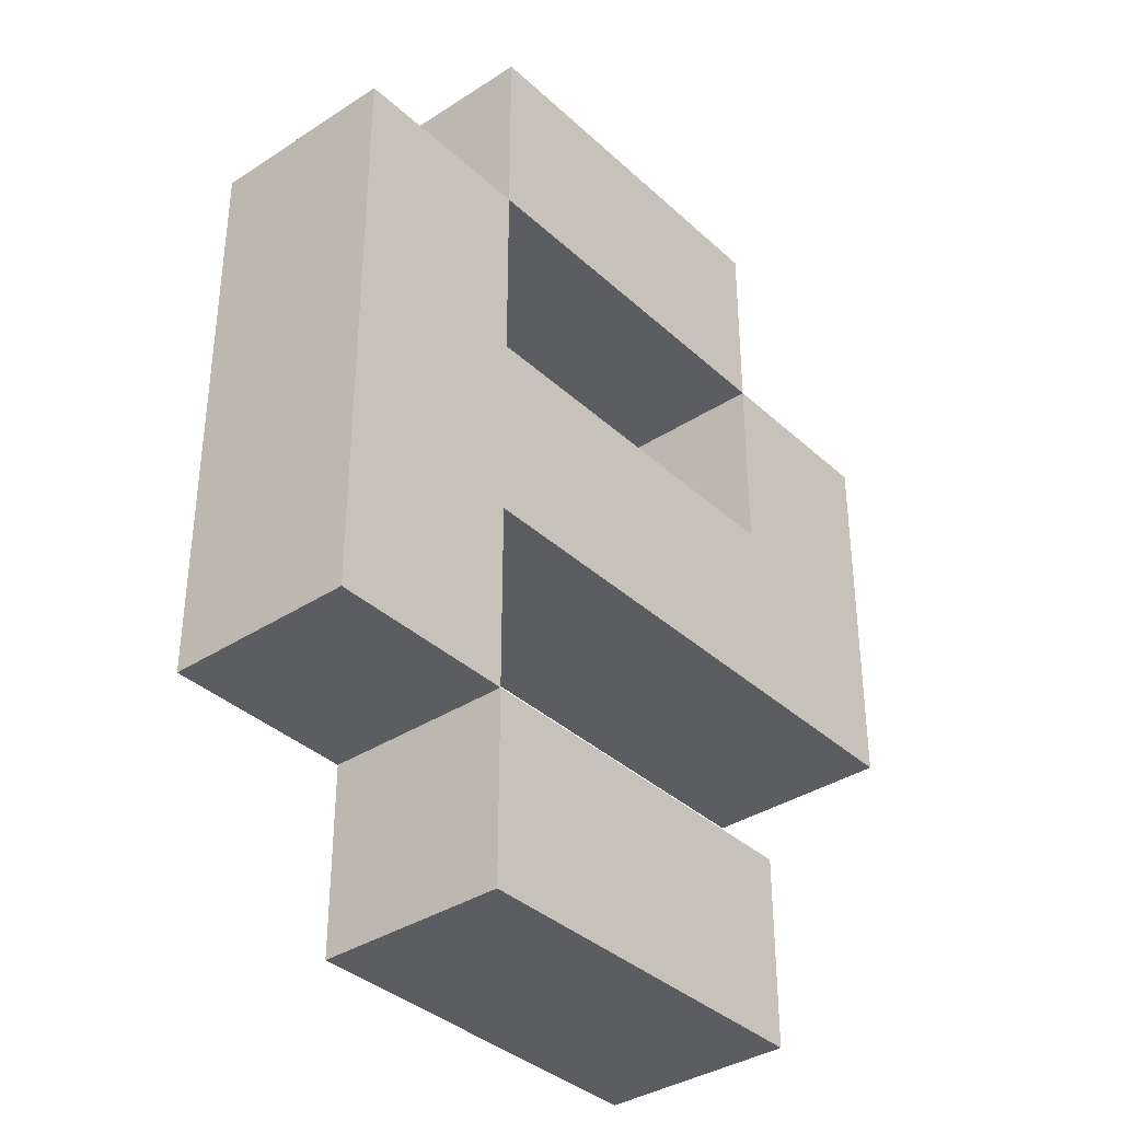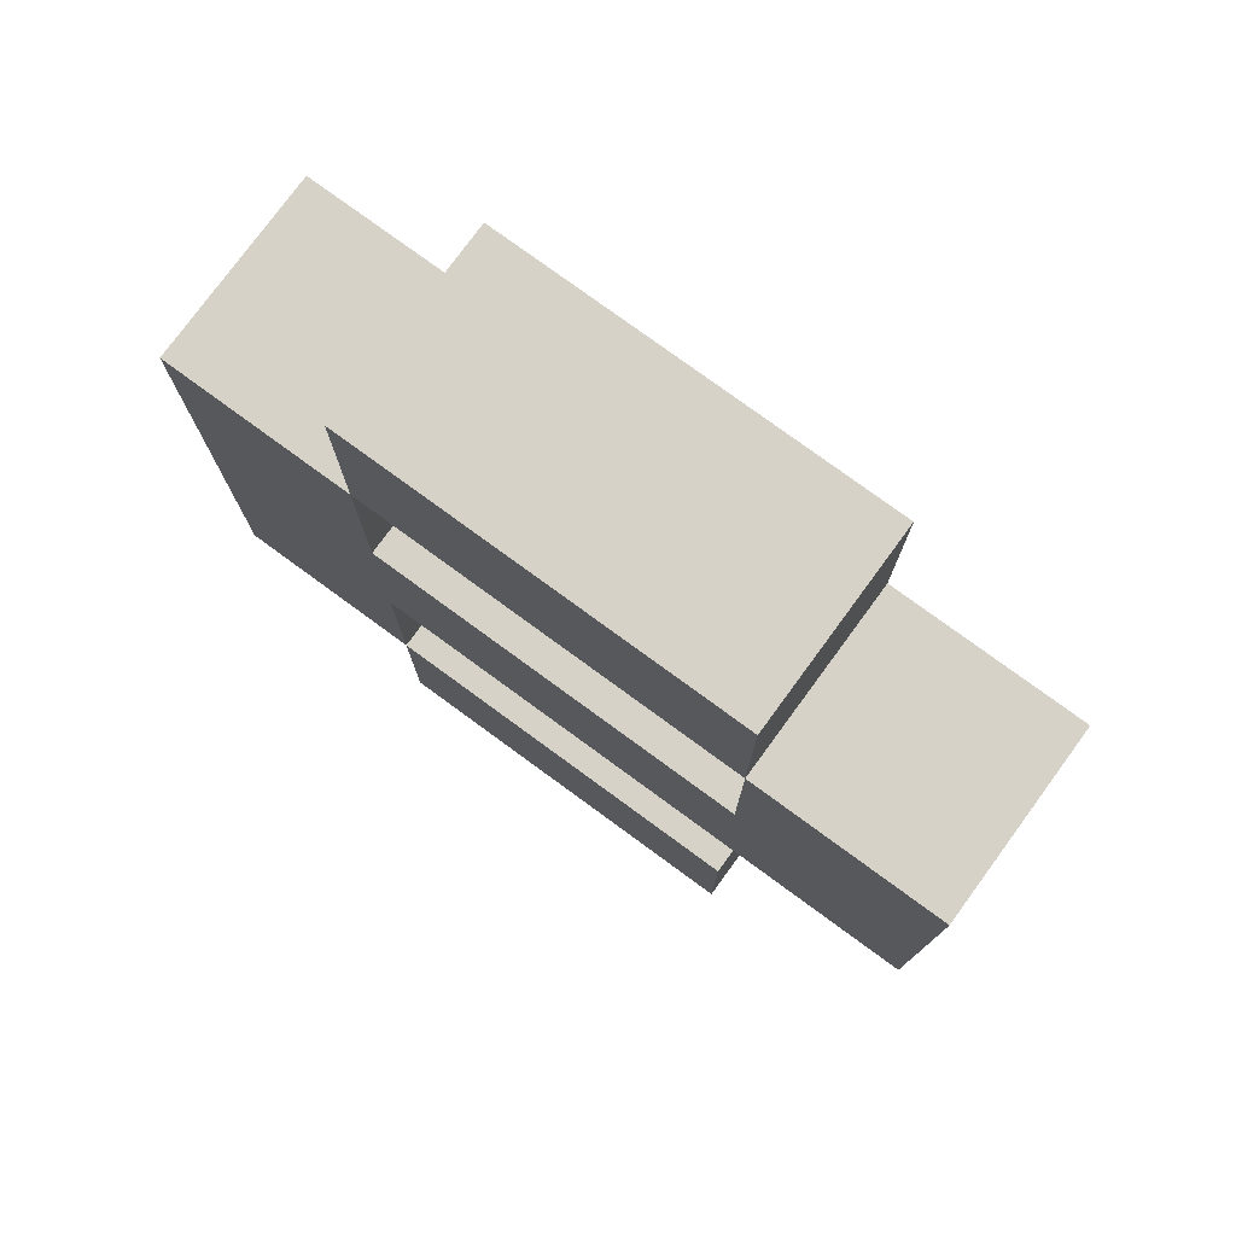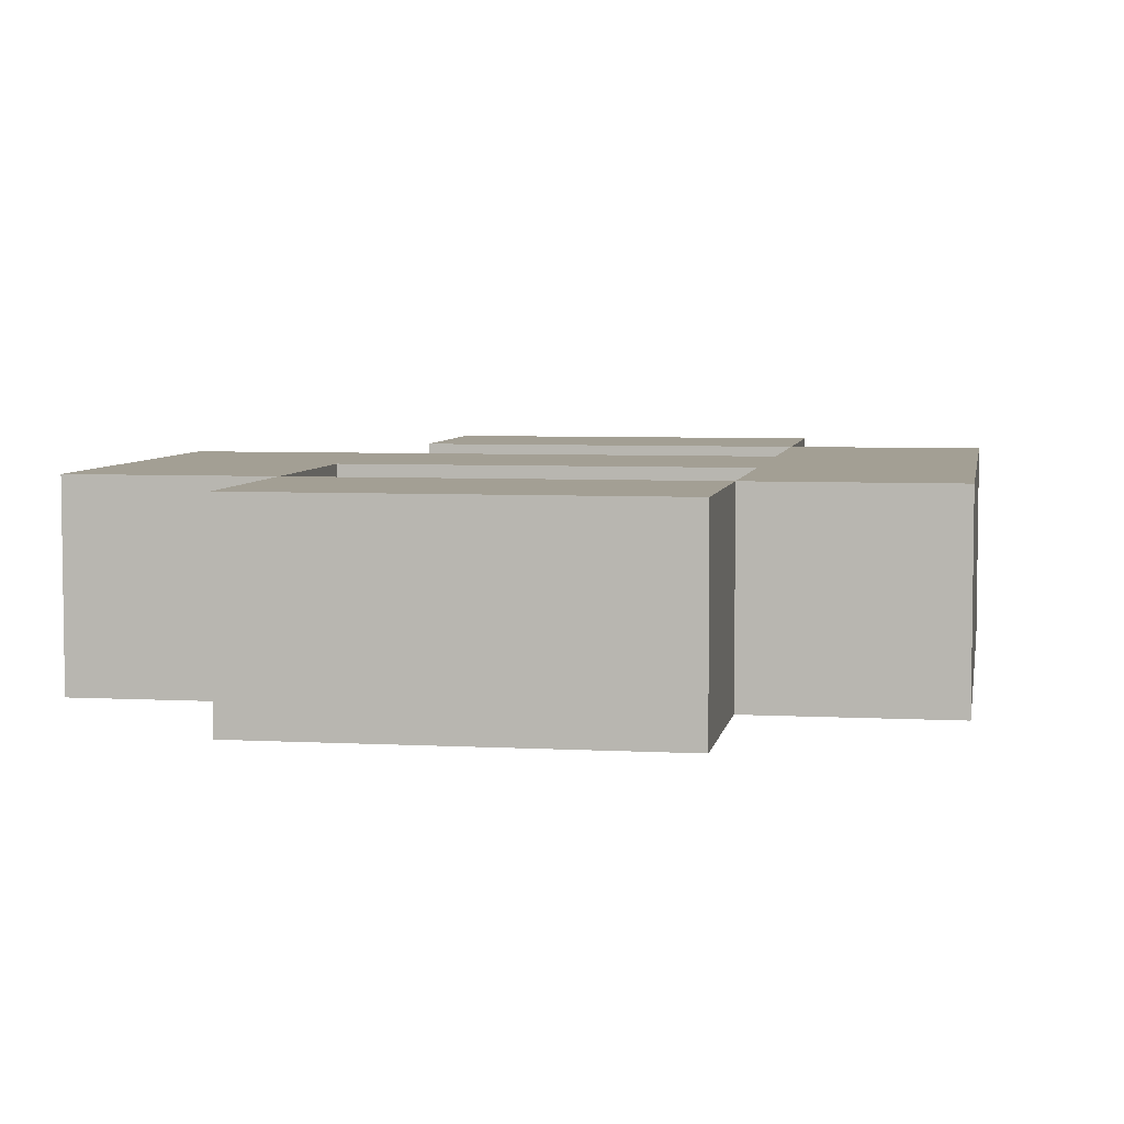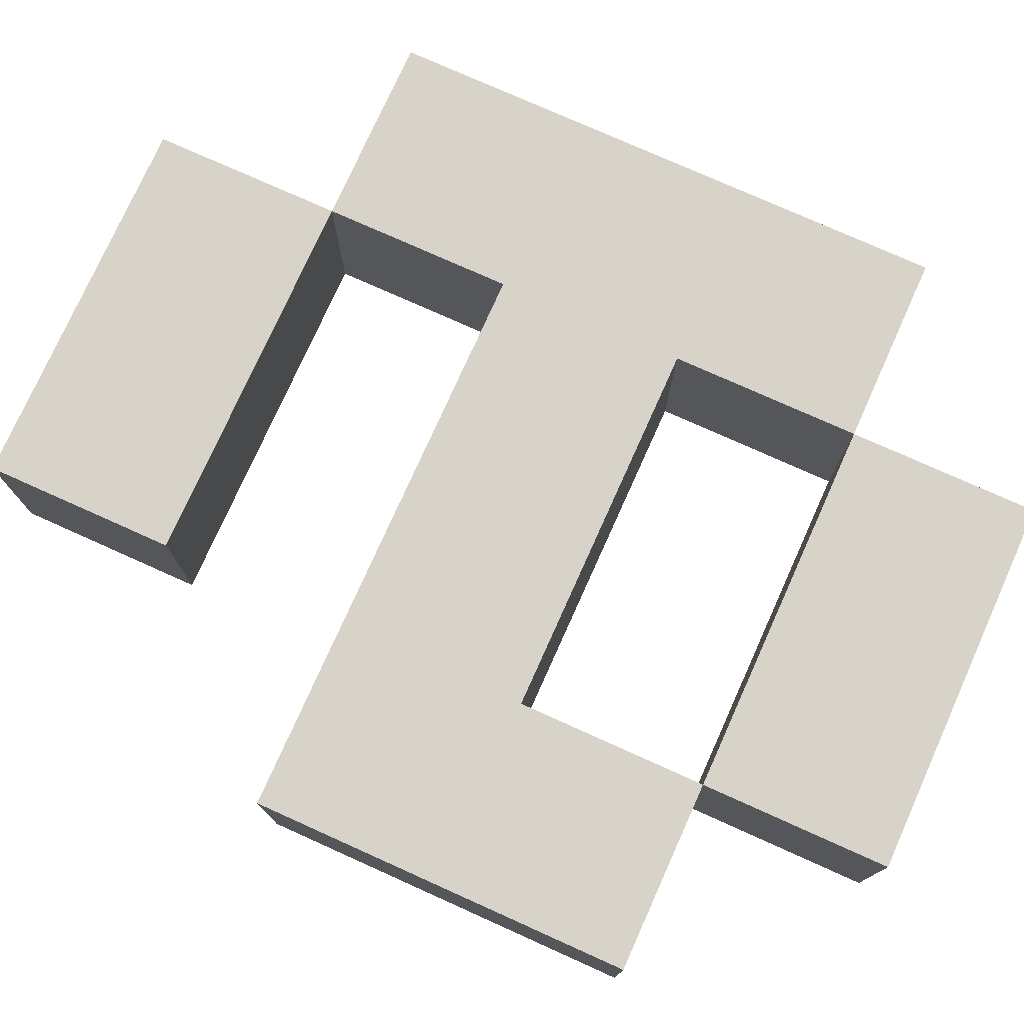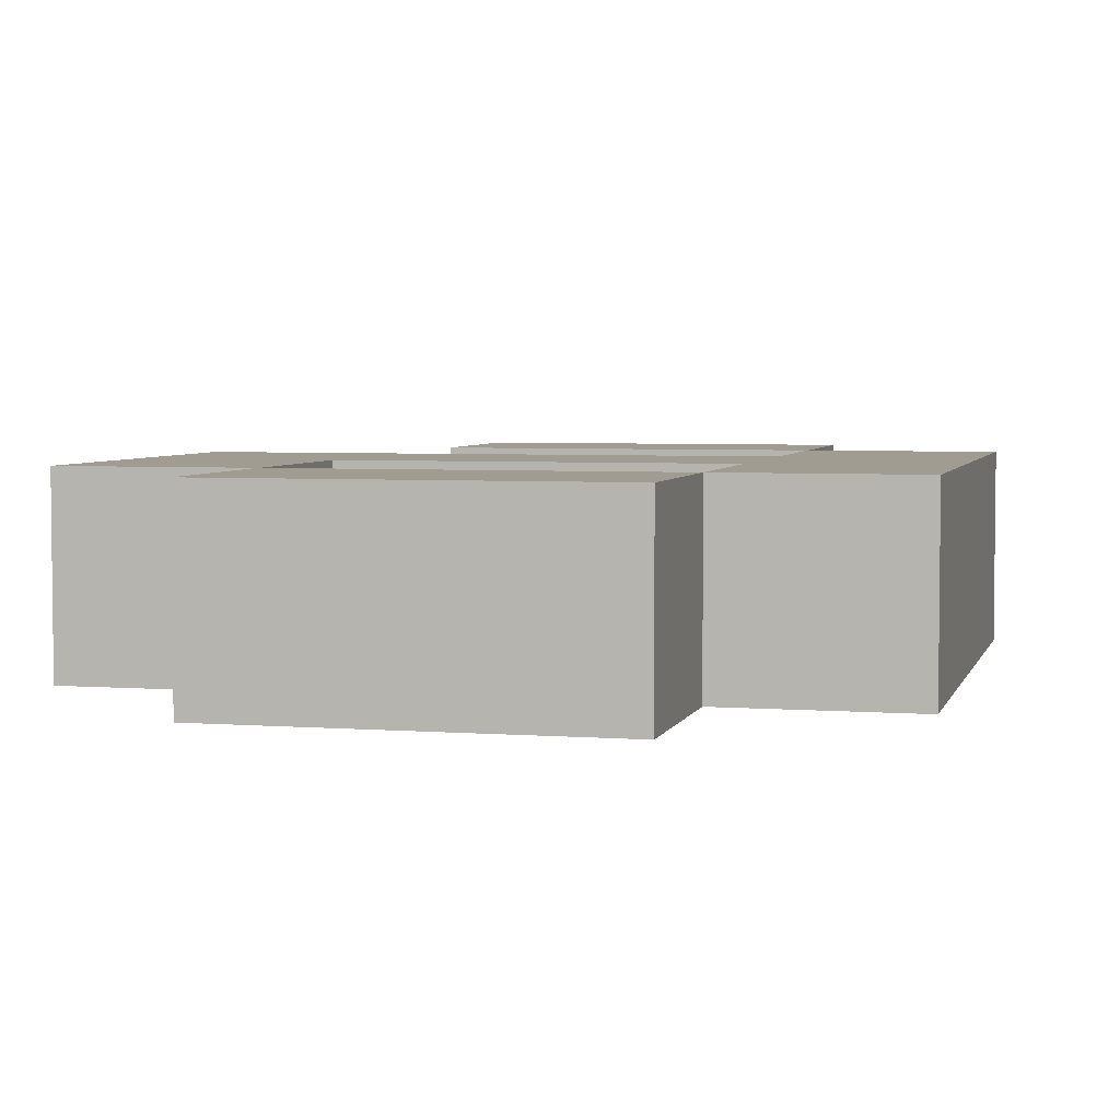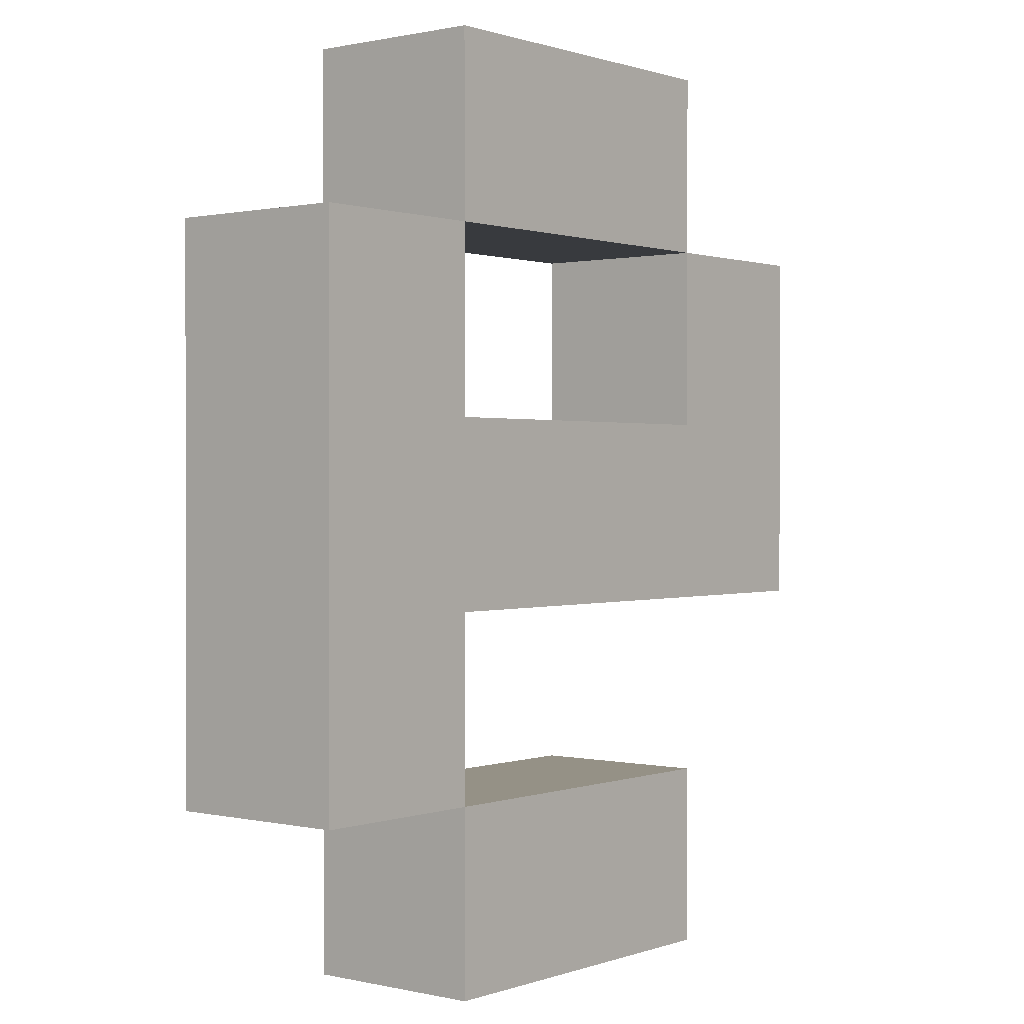
<metadata>
{"format":"obj","ext":"obj","renderer":"f3d","projection":"perspective","resolution":1024,"background":"white","views":[{"elev":-36.5,"azim":-49.8,"up":"+Y"},{"elev":77.5,"azim":36.2,"up":"+Y"},{"elev":5.4,"azim":-170.4,"up":"+Z"},{"elev":76.5,"azim":114.2,"up":"+Z"},{"elev":4.3,"azim":-166.0,"up":"+Z"},{"elev":0.7,"azim":-50.9,"up":"+Y"}]}
</metadata>
<code>
o
v 0 0.1 0.1
v 0 0.1 0
v 0 0.4 0.1
v 0 0.4 0
v 0.1 0 0.1
v 0.1 0 0
v 0.1 0.1 0.1
v 0.1 0.1 0
v 0.1 0.4 0.1
v 0.1 0.4 0
v 0.1 0.5 0.1
v 0.1 0.5 0
v 0.3 0.3 0.1
v 0.3 0.3 0
v 0.3 0.4 0.1
v 0.3 0.4 0
v 0.1 0.1 0.1
v 0.1 0.1 0
v 0.1 0.2 0.1
v 0.1 0.2 0
v 0.1 0.3 0.1
v 0.1 0.3 0
v 0.1 0.4 0.1
v 0.1 0.4 0
v 0.3 0 0.1
v 0.3 0 0
v 0.3 0.1 0.1
v 0.3 0.1 0
v 0.3 0.4 0.1
v 0.3 0.4 0
v 0.3 0.5 0.1
v 0.3 0.5 0
v 0.4 0.2 0.1
v 0.4 0.2 0
v 0.4 0.4 0.1
v 0.4 0.4 0
v 0 0.1 0.1
v 0 0.4 0.1
v 0.1 0 0.1
v 0.1 0.1 0.1
v 0.1 0.2 0.1
v 0.1 0.3 0.1
v 0.1 0.4 0.1
v 0.1 0.5 0.1
v 0.3 0 0.1
v 0.3 0.1 0.1
v 0.3 0.3 0.1
v 0.3 0.4 0.1
v 0.3 0.5 0.1
v 0.4 0.2 0.1
v 0.4 0.4 0.1
v 0 0.1 0
v 0 0.4 0
v 0.1 0 0
v 0.1 0.1 0
v 0.1 0.2 0
v 0.1 0.3 0
v 0.1 0.4 0
v 0.1 0.5 0
v 0.3 0 0
v 0.3 0.1 0
v 0.3 0.3 0
v 0.3 0.4 0
v 0.3 0.5 0
v 0.4 0.2 0
v 0.4 0.4 0
v 0.1 0 0.1
v 0.3 0 0.1
v 0.1 0 0
v 0.3 0 0
v 0 0.1 0.1
v 0.1 0.1 0.1
v 0 0.1 0
v 0.1 0.1 0
v 0.1 0.2 0.1
v 0.4 0.2 0.1
v 0.1 0.2 0
v 0.4 0.2 0
v 0.1 0.4 0.1
v 0.3 0.4 0.1
v 0.1 0.4 0
v 0.3 0.4 0
v 0.1 0.1 0.1
v 0.3 0.1 0.1
v 0.1 0.1 0
v 0.3 0.1 0
v 0.1 0.3 0.1
v 0.3 0.3 0.1
v 0.1 0.3 0
v 0.3 0.3 0
v 0 0.4 0.1
v 0.1 0.4 0.1
v 0.3 0.4 0.1
v 0.4 0.4 0.1
v 0 0.4 0
v 0.1 0.4 0
v 0.3 0.4 0
v 0.4 0.4 0
v 0.1 0.5 0.1
v 0.3 0.5 0.1
v 0.1 0.5 0
v 0.3 0.5 0
f 3 2 1
f 4 2 3
f 7 6 5
f 8 6 7
f 11 10 9
f 12 10 11
f 15 14 13
f 16 14 15
f 17 18 19
f 19 18 20
f 21 22 23
f 23 22 24
f 25 26 27
f 27 26 28
f 29 30 31
f 31 30 32
f 33 34 35
f 35 34 36
f 40 38 37
f 41 38 40
f 42 38 41
f 43 38 42
f 45 40 39
f 46 40 45
f 47 42 41
f 48 44 43
f 49 44 48
f 50 47 41
f 50 48 47
f 51 48 50
f 52 53 55
f 55 53 56
f 56 53 57
f 57 53 58
f 54 55 60
f 60 55 61
f 56 57 62
f 58 59 63
f 63 59 64
f 56 62 65
f 62 63 65
f 65 63 66
f 69 68 67
f 70 68 69
f 73 72 71
f 74 72 73
f 77 76 75
f 78 76 77
f 81 80 79
f 82 80 81
f 83 84 85
f 85 84 86
f 87 88 89
f 89 88 90
f 91 92 95
f 95 92 96
f 93 94 97
f 97 94 98
f 99 100 101
f 101 100 102

</code>
